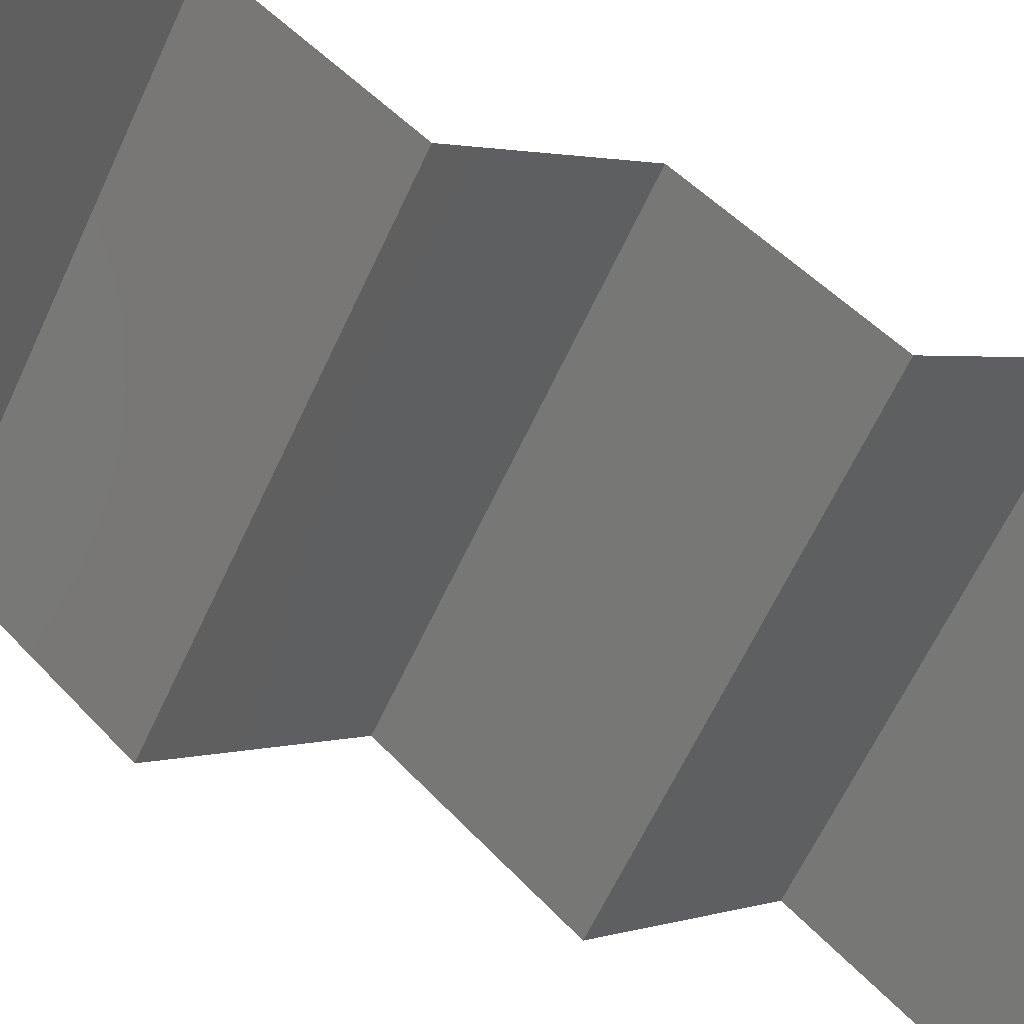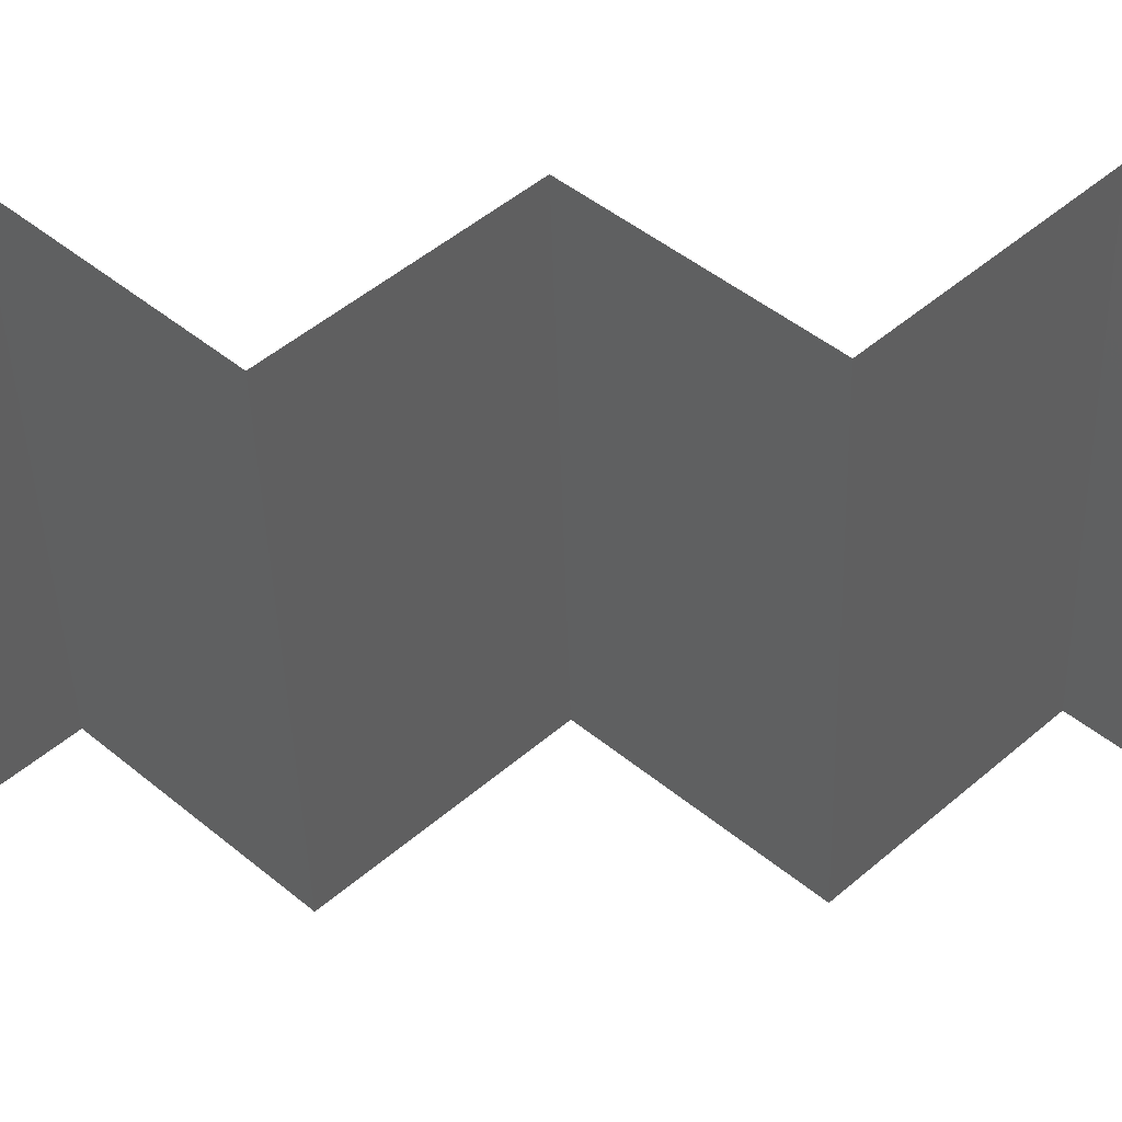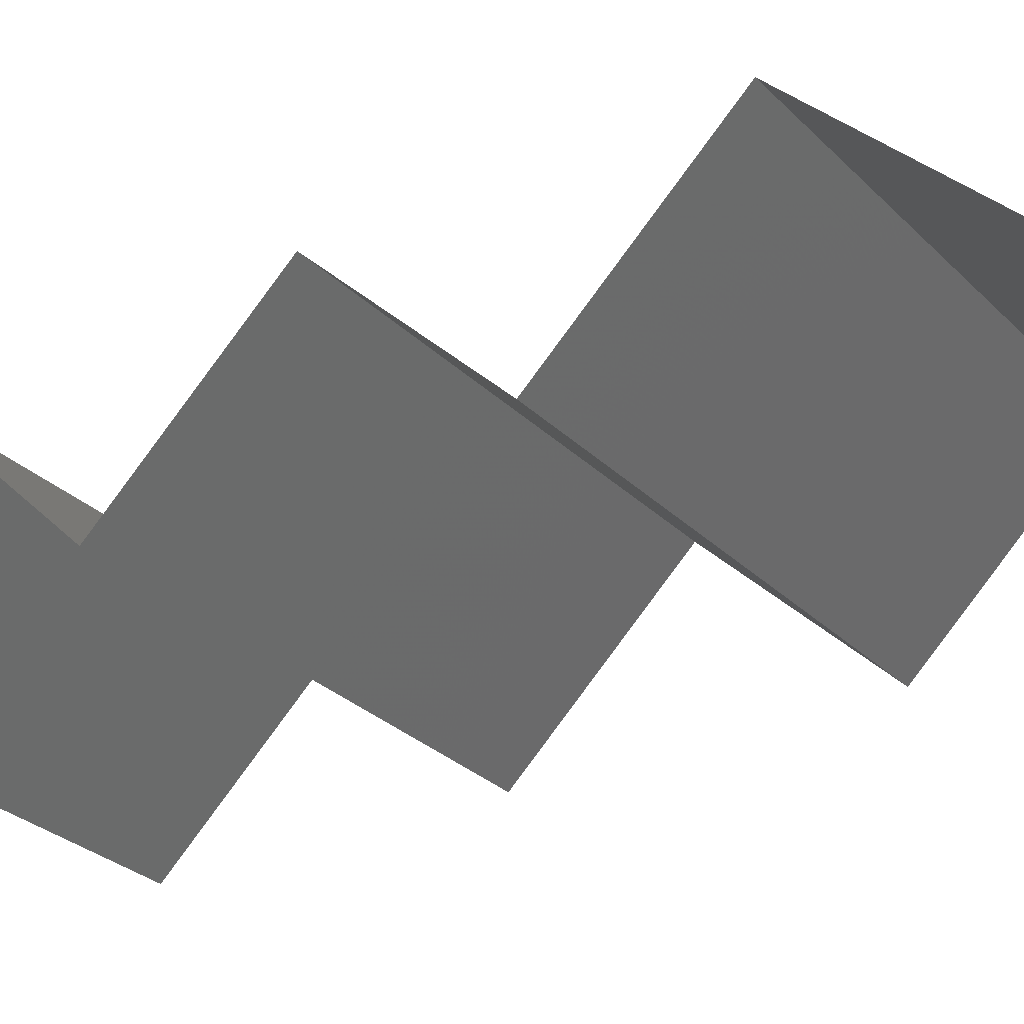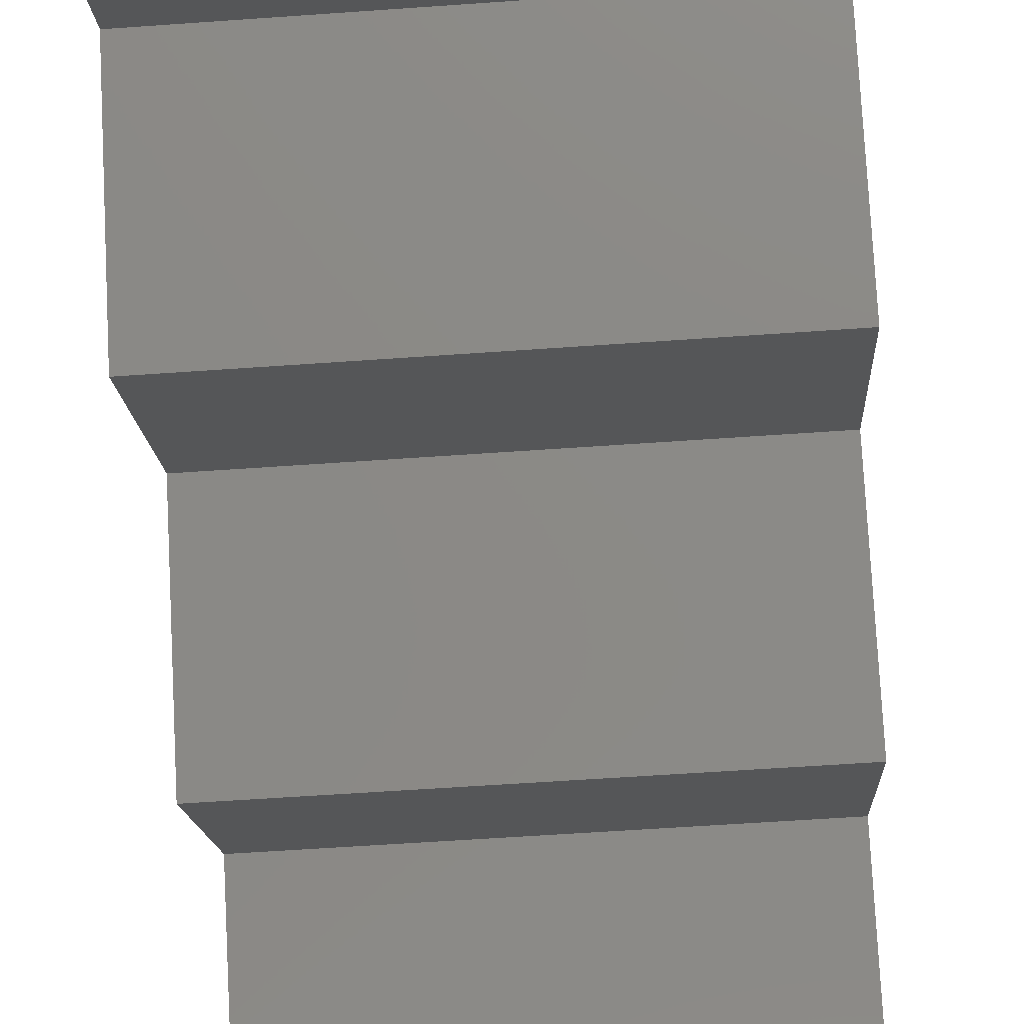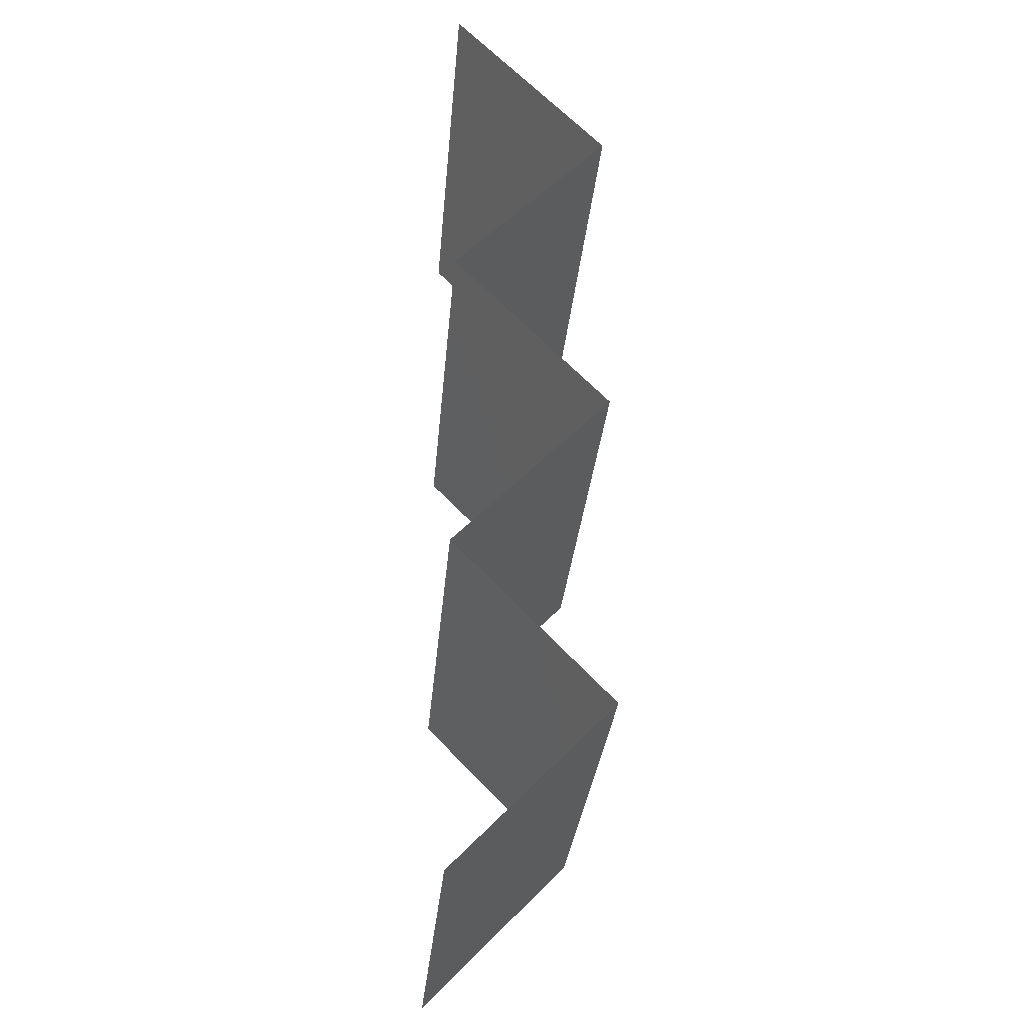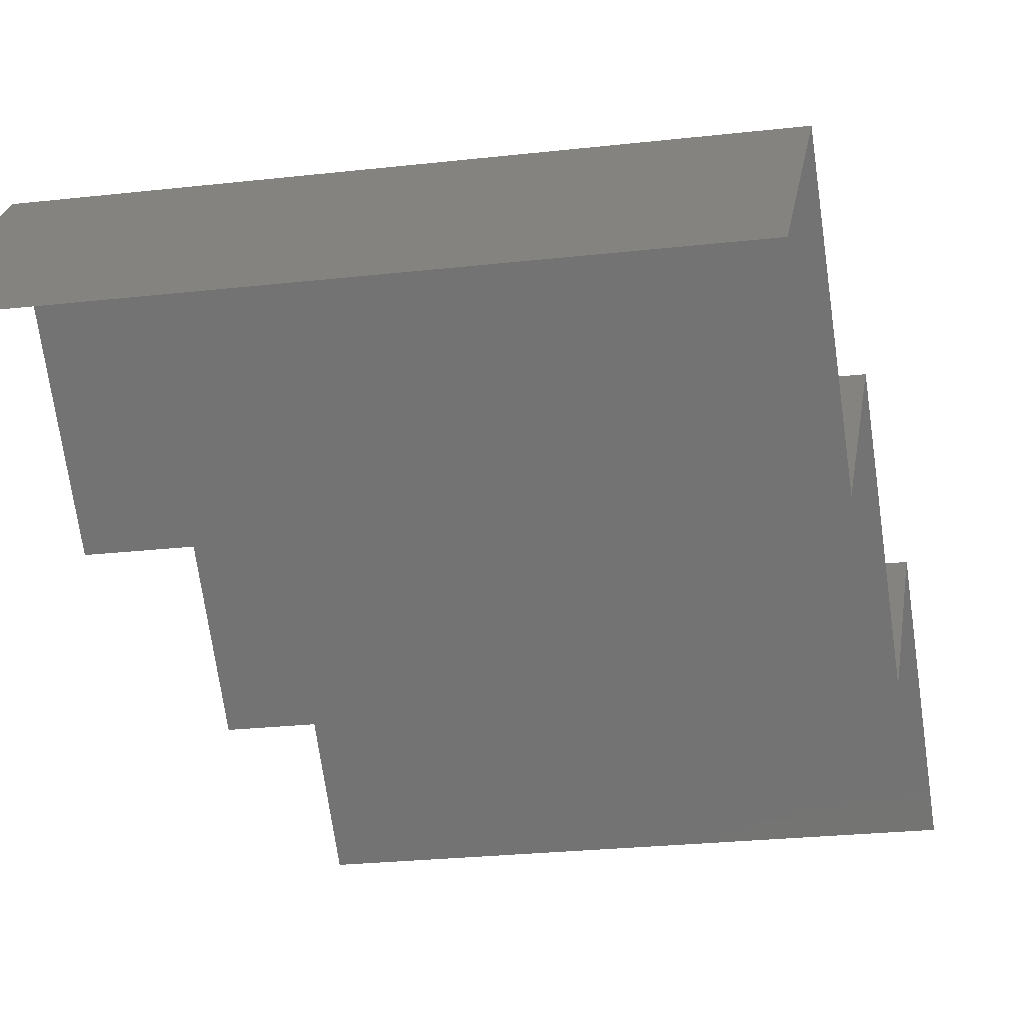
<metadata>
{"format":"stl","ext":"stl","renderer":"f3d","projection":"perspective","resolution":1024,"background":"white","views":[{"elev":-64.3,"azim":65.0,"up":"+Y"},{"elev":-43.5,"azim":91.6,"up":"+Y"},{"elev":-27.8,"azim":124.1,"up":"+Y"},{"elev":-58.6,"azim":-175.8,"up":"+Y"},{"elev":-28.8,"azim":85.3,"up":"+Z"},{"elev":-23.5,"azim":11.1,"up":"+Y"}]}
</metadata>
<code>
# stl→obj: 14 verts, 12 faces
v -1000 0 1000
v -1000 100 1104
v -700 0 1000
v -700 100 1104
v -1000 0 1207
v -700 0 1207
v -1000 100 1311
v -700 100 1311
v -1000 0 1414
v -700 0 1414
v -1000 100 1518
v -700 100 1518
v -1000 0 1621
v -700 0 1621
f 1 2 3
f 4 2 3
f 2 5 4
f 6 5 4
f 5 7 6
f 8 7 6
f 7 9 8
f 10 9 8
f 9 11 10
f 12 11 10
f 11 13 12
f 14 13 12

</code>
